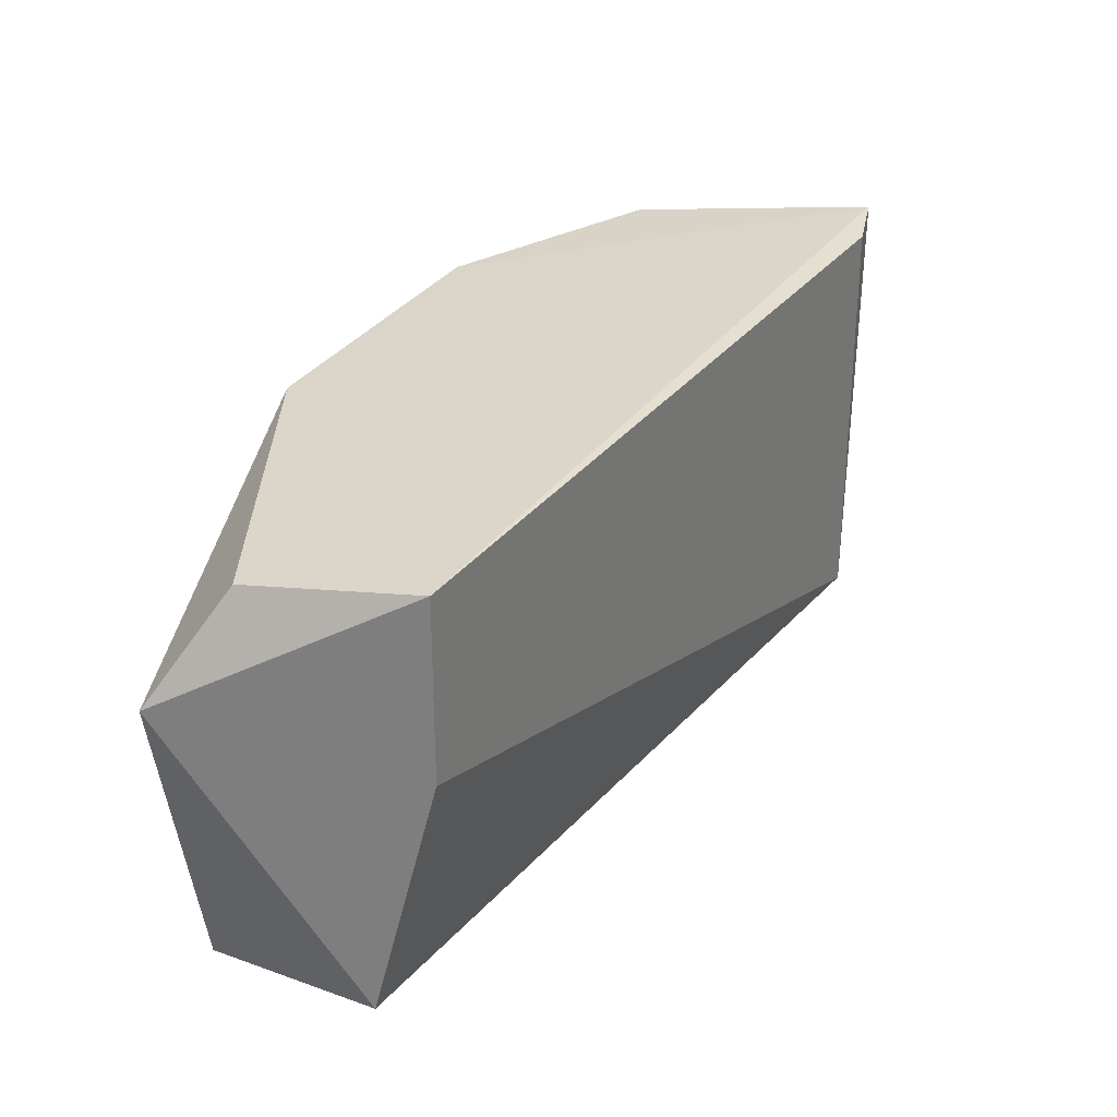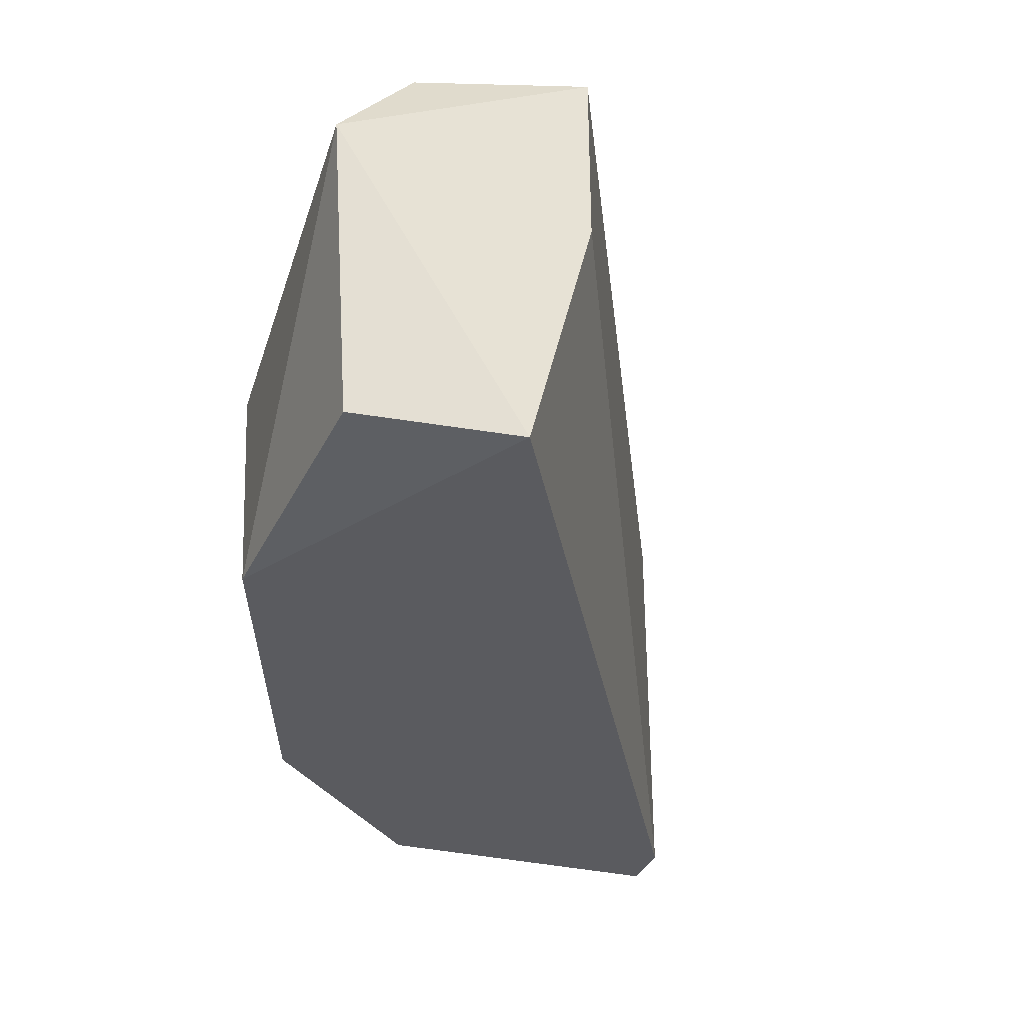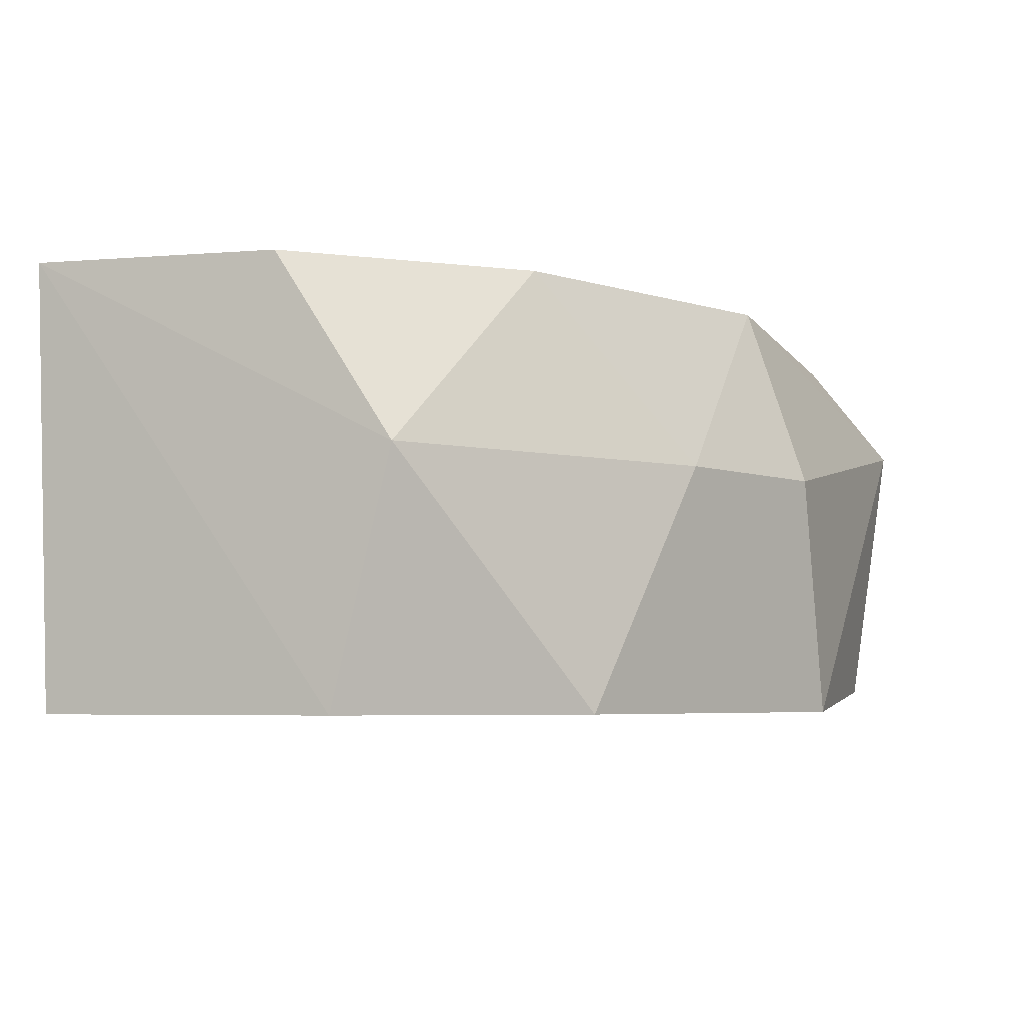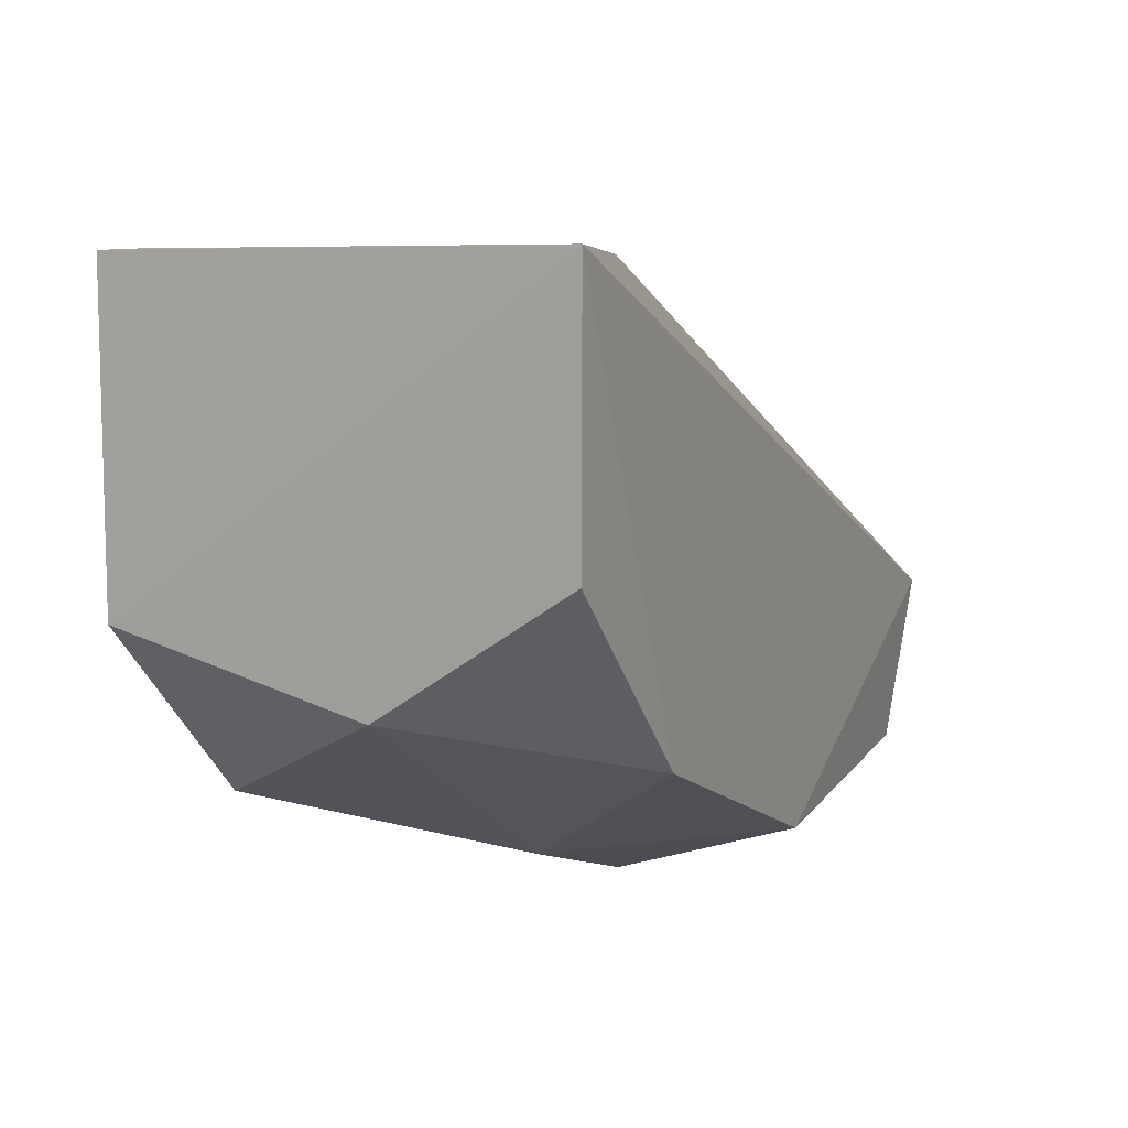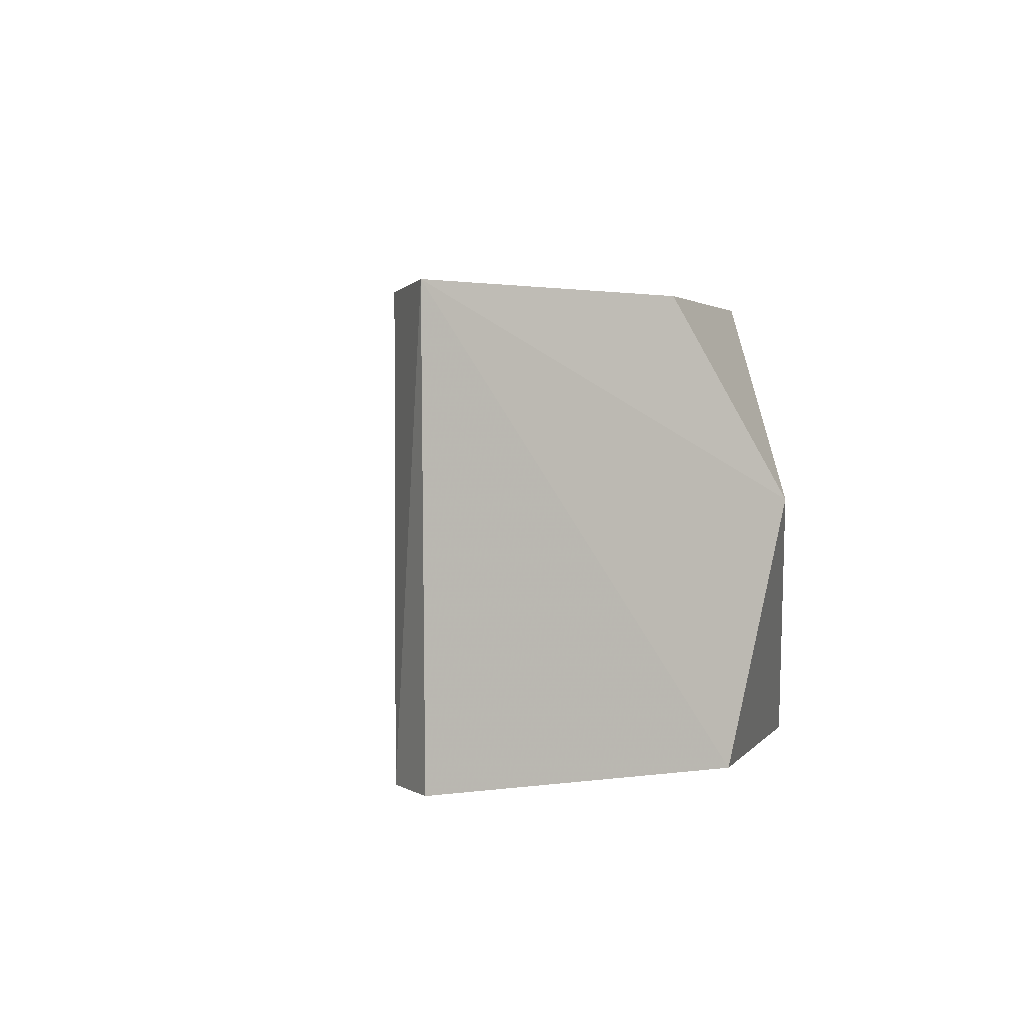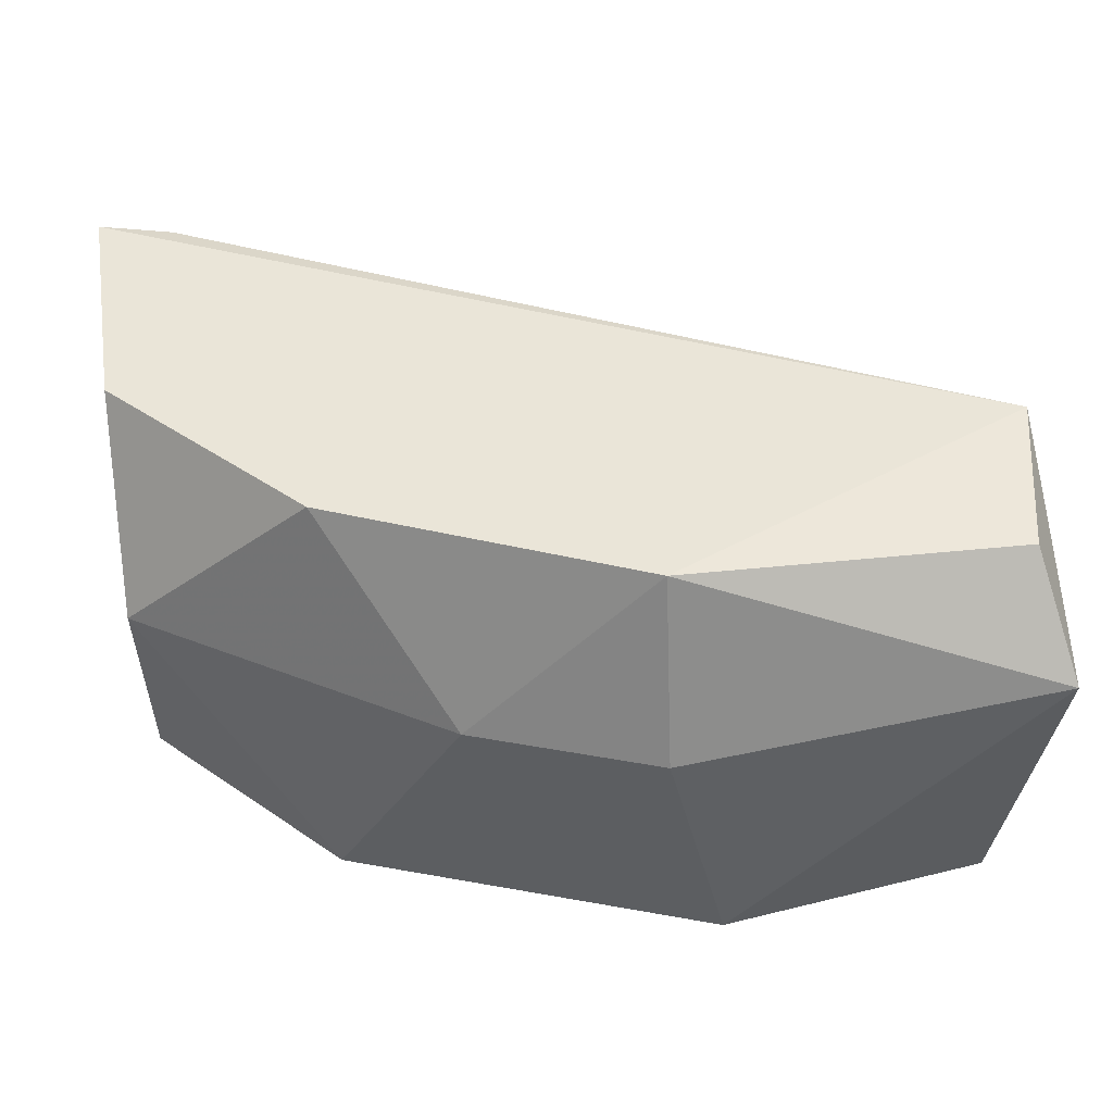
<metadata>
{"format":"obj","ext":"obj","renderer":"f3d","projection":"perspective","resolution":1024,"background":"white","views":[{"elev":29.8,"azim":-85.3,"up":"+Y"},{"elev":-32.9,"azim":-108.2,"up":"+Y"},{"elev":-5.1,"azim":113.4,"up":"+Y"},{"elev":9.0,"azim":115.0,"up":"+Z"},{"elev":2.6,"azim":62.6,"up":"+Y"},{"elev":44.3,"azim":173.5,"up":"+Y"}]}
</metadata>
<code>
v 0.07152 -0.1553 -0.159
v -0.06443 -0.2233 -0.2152
v -0.07152 -0.1757 -0.2203
v 0.0613 -0.1553 -0.1181
v 0.04086 -0.2268 -0.1999
v 0.07152 -0.2268 -0.1181
v -0.07152 -0.1553 -0.1794
v -0.07152 -0.2268 -0.1896
v -0.01021 -0.1553 -0.2101
v 0.07152 -0.1859 -0.1794
v -0.01021 -0.1859 -0.2203
v 0.0613 -0.2268 -0.1181
v -0.02043 -0.2268 -0.2203
v 0.07152 -0.2268 -0.1692
v 0.07367 -0.1542 -0.1166
v 0.04086 -0.1553 -0.1896
v -0.07152 -0.1859 -0.1794
v 0.02043 -0.1859 -0.2101
v -0.06627 -0.1579 -0.2071
f 7 9 19
f 3 2 8
f 5 6 8
f 7 3 8
f 3 9 11
f 4 7 12
f 8 6 12
f 2 3 13
f 8 2 13
f 5 8 13
f 3 11 13
f 11 5 13
f 6 5 14
f 5 10 14
f 14 10 15
f 7 4 15
f 9 7 15
f 10 1 15
f 4 12 15
f 12 6 15
f 6 14 15
f 1 10 16
f 15 1 16
f 9 15 16
f 7 8 17
f 12 7 17
f 8 12 17
f 10 5 18
f 11 9 18
f 5 11 18
f 16 10 18
f 9 16 18
f 3 7 19
f 9 3 19

</code>
